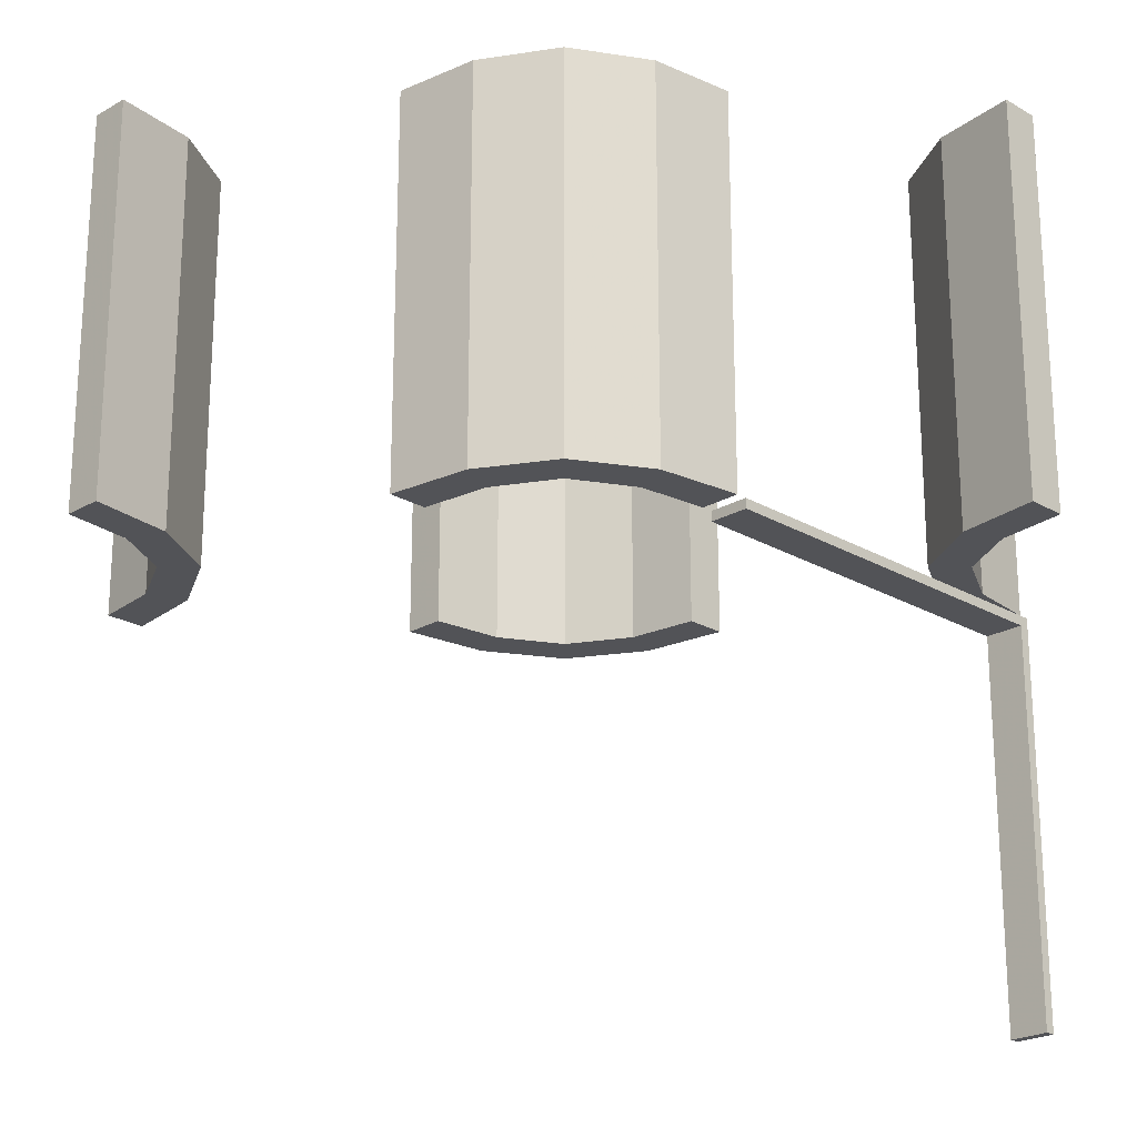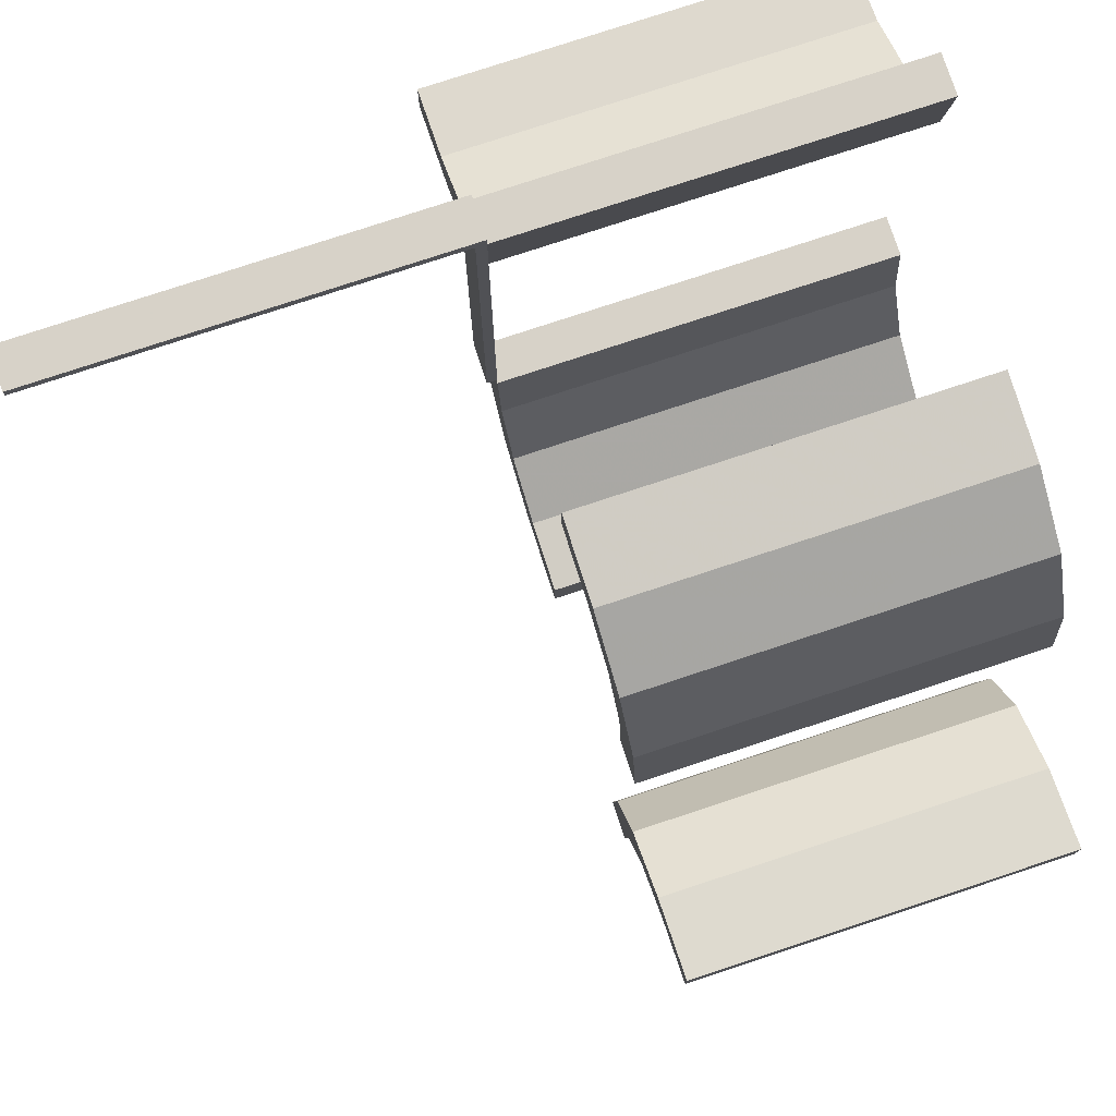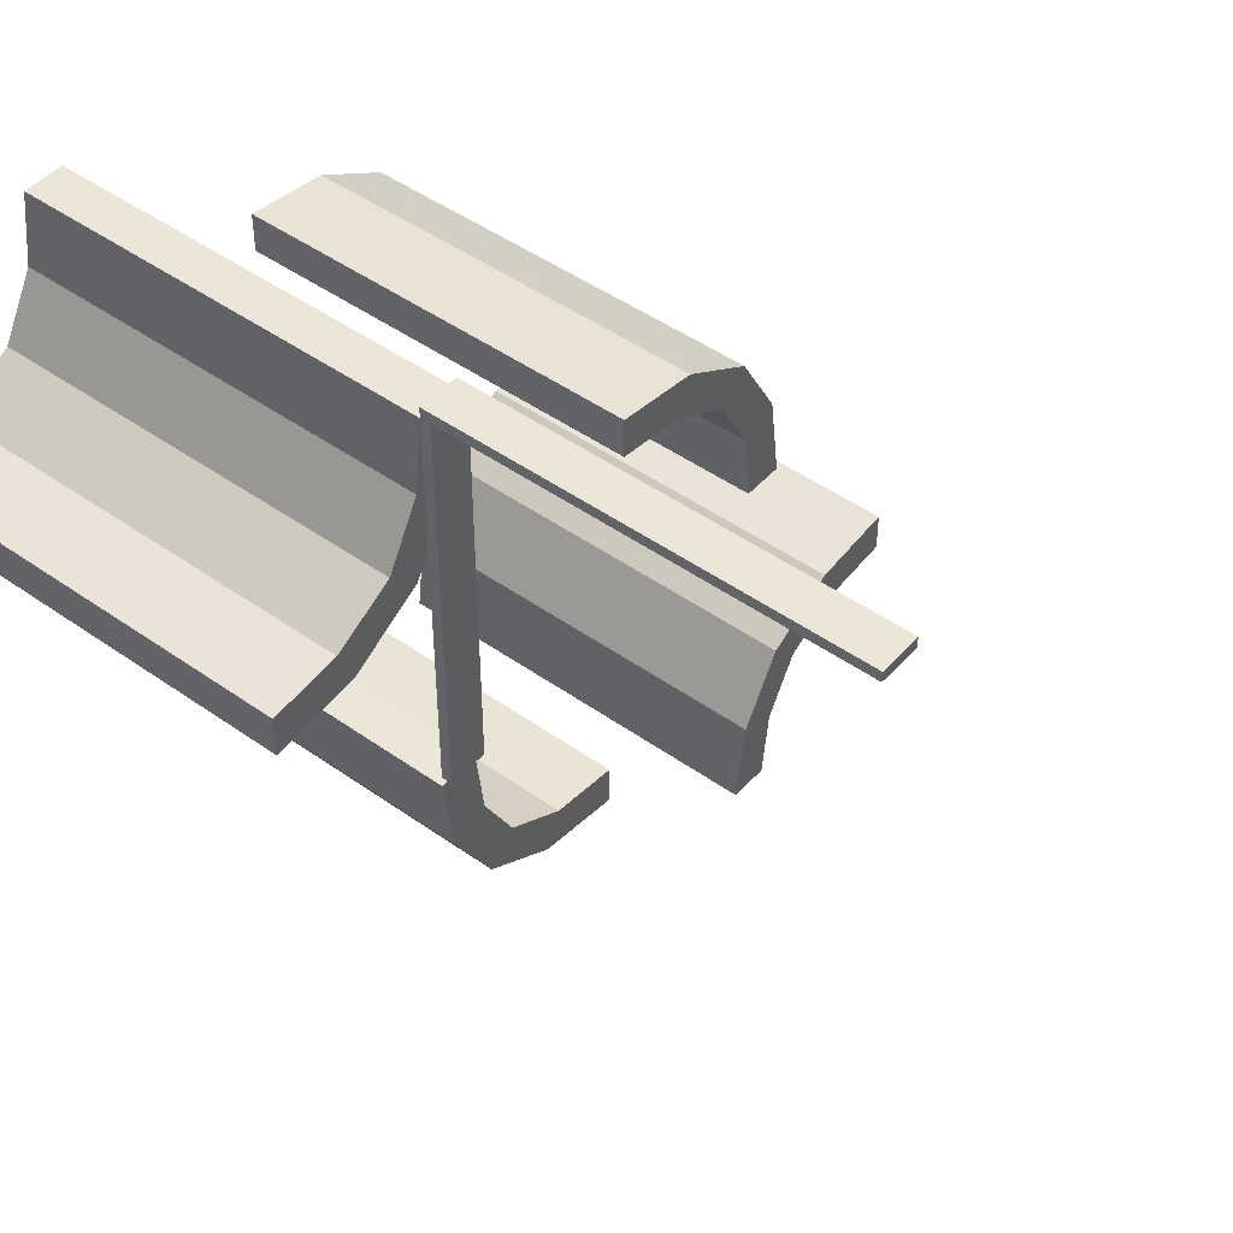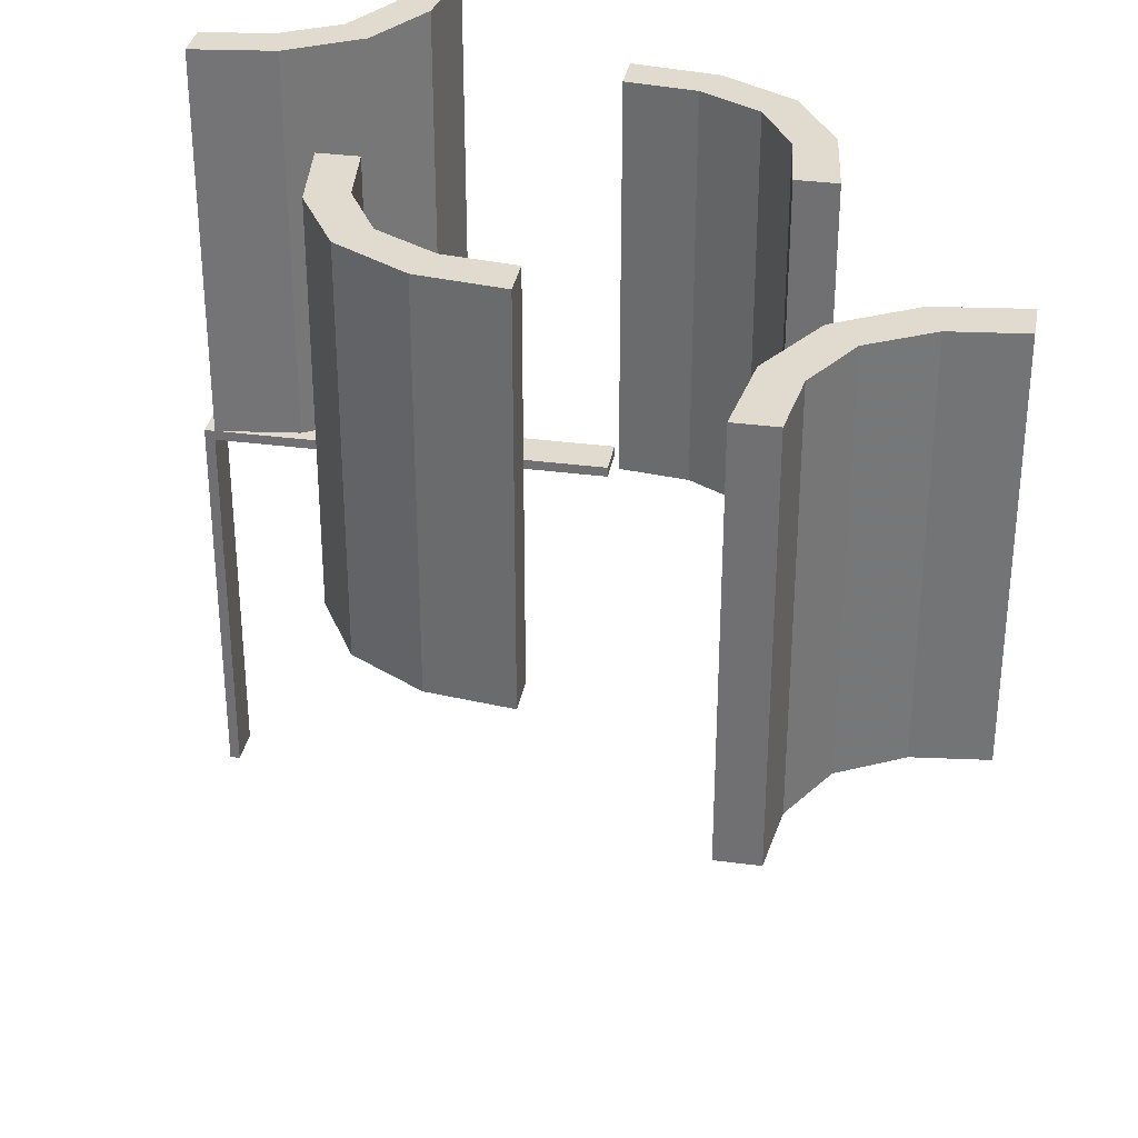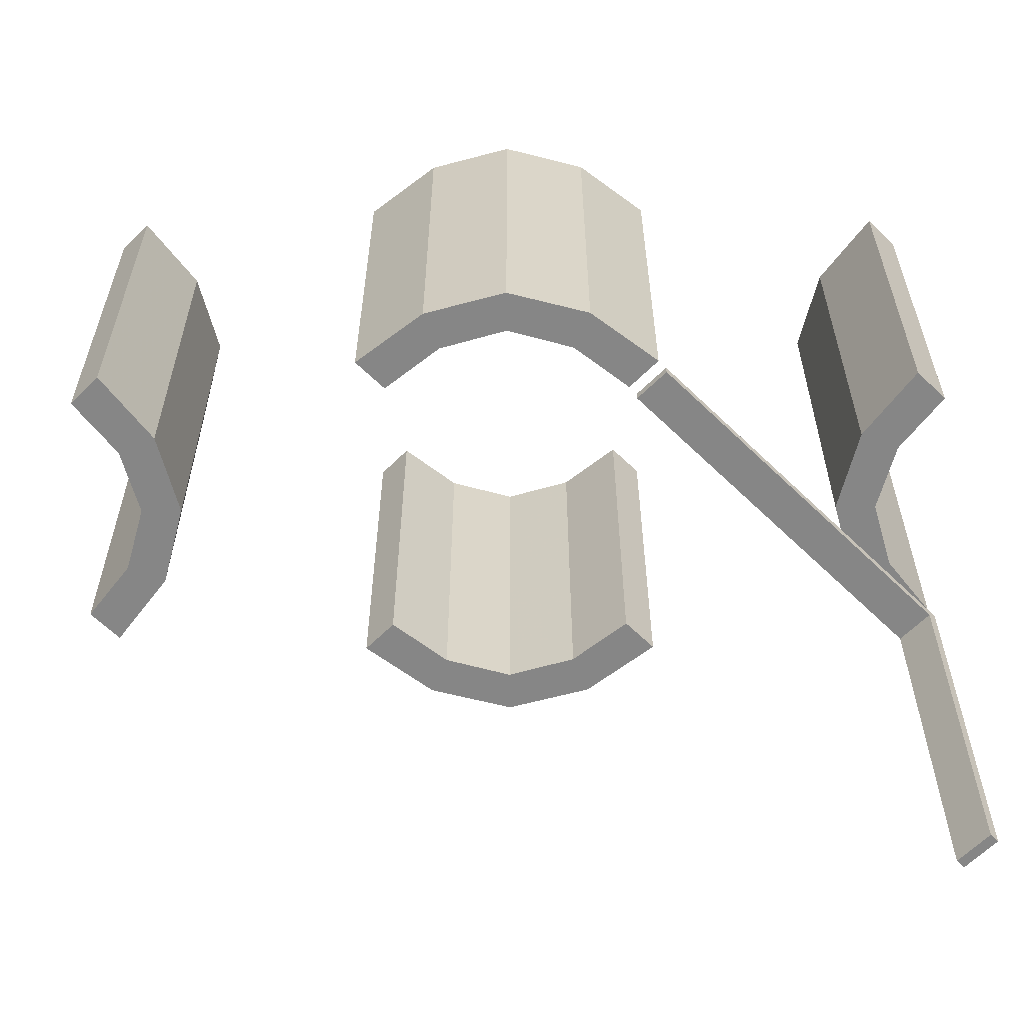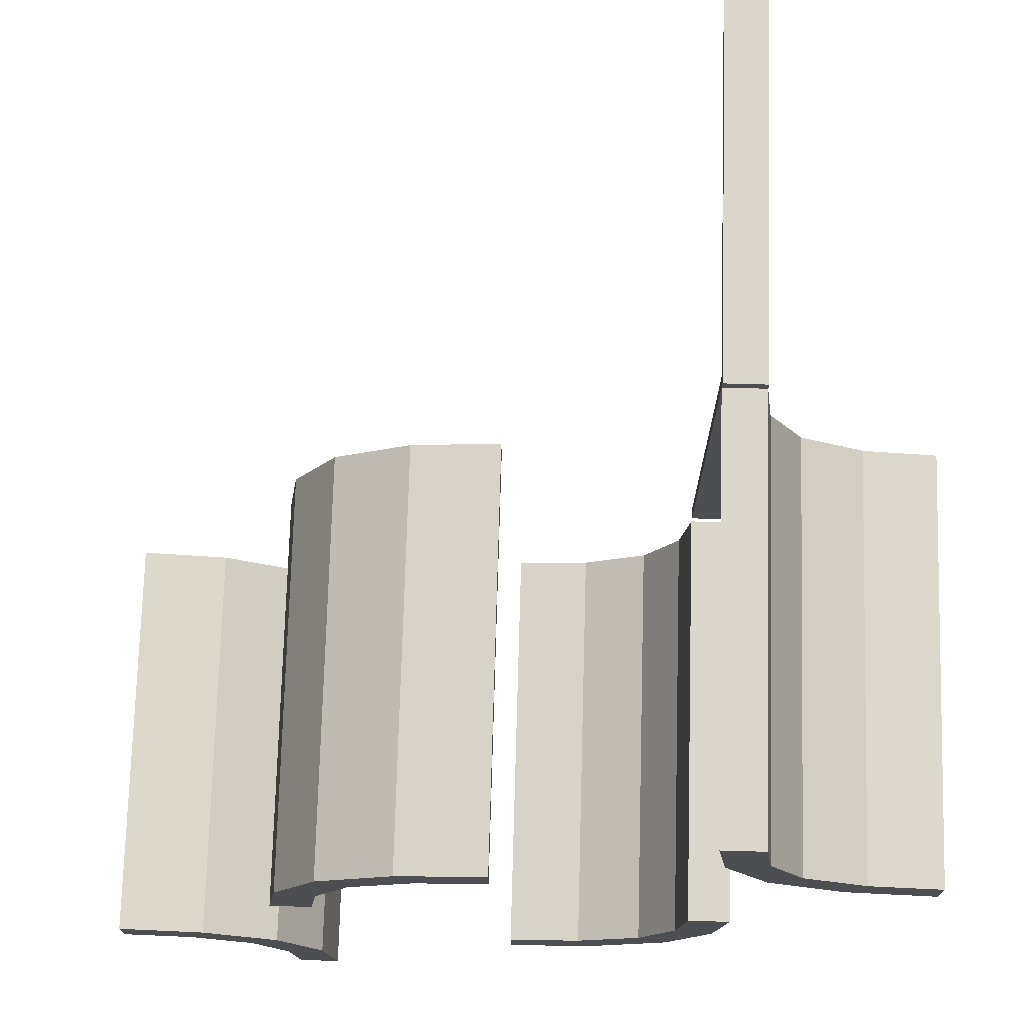
<metadata>
{"format":"obj","ext":"obj","renderer":"f3d","projection":"perspective","resolution":1024,"background":"white","views":[{"elev":-22.4,"azim":44.9,"up":"+Z"},{"elev":77.4,"azim":-108.3,"up":"+Y"},{"elev":46.6,"azim":129.0,"up":"+Y"},{"elev":33.4,"azim":-79.8,"up":"+Z"},{"elev":-62.0,"azim":45.3,"up":"+Z"},{"elev":73.1,"azim":1.6,"up":"+Y"}]}
</metadata>
<code>
v 0.402 0.2846 0
v 0.402 0.2846 0.5
v -0.261 0.1182 0
v -0.261 0.1182 0.5
v -0.275 -0.4868 0
v -0.275 -0.4868 0.5
v -0.275 0.01322 0
v -0.275 0.01322 0.5
v 0.4879 0.2243 0
v 0.4879 0.2243 0.5
v 0.4879 0.2743 0
v 0.4879 0.2743 0.5
v 0.2145 -0.09953 0
v 0.2145 -0.09953 0.5
v 0.3271 0.3263 0
v 0.3271 0.3263 0.25
v 0.3271 0.3263 0.5
v 0.1174 -0.2617 0
v 0.1174 -0.2617 0.5
v -0.2082 0.209 0
v -0.2082 0.209 0.25
v -0.2082 0.209 0.5
v -0.2918 -0.291 0
v -0.2918 -0.291 0.25
v -0.2918 -0.291 0.5
v 0.3826 0.2383 0
v 0.3826 0.2383 0.5
v 0.1729 -0.1737 0
v 0.1729 -0.1737 0.25
v 0.1729 -0.1737 0.5
v 0.2855 0.4005 0
v 0.2855 0.4005 0.5
v 0.01215 -0.2757 0
v 0.01215 -0.2757 0.5
v 0.01215 -0.2257 0
v 0.01215 -0.2257 0.5
v -0.225 -0.4868 0
v -0.225 -0.4868 0.5
v -0.225 0.01322 0
v -0.225 0.01322 0.5
v -0.239 -0.3818 0
v -0.239 -0.3818 0.5
v 0.09804 -0.2154 0
v 0.09804 -0.2154 0.5
v -0.09804 0.2154 0
v -0.09804 0.2154 0.5
v 0.239 0.3818 0
v 0.239 0.3818 0.5
v 0.225 -0.01322 0
v 0.225 -0.01322 0.5
v 0.225 0 0
v 0.225 0 -0.0125
v 0.225 0.5 0
v 0.225 0.5 -0.0125
v 0.225 0.5 -0.5
v 0.225 0.4875 0
v 0.225 0.4875 -0.5
v 0.225 0.4868 0
v 0.225 0.4868 0.5
v -0.01215 0.2257 0
v -0.01215 0.2257 0.5
v -0.01215 0.2757 0
v -0.01215 0.2757 0.5
v -0.2855 -0.4005 0
v -0.2855 -0.4005 0.5
v -0.1729 0.1737 0
v -0.1729 0.1737 0.25
v -0.1729 0.1737 0.5
v -0.3826 -0.2383 0
v -0.3826 -0.2383 0.5
v 0.2918 0.291 0
v 0.2918 0.291 0.25
v 0.2918 0.291 0.5
v 0.2082 -0.209 0
v 0.2082 -0.209 0.25
v 0.2082 -0.209 0.5
v -0.1174 0.2617 0
v -0.1174 0.2617 0.5
v -0.3271 -0.3263 0
v -0.3271 -0.3263 0.25
v -0.3271 -0.3263 0.5
v -0.2145 0.09953 0
v -0.2145 0.09953 0.5
v -0.4879 -0.2743 0
v -0.4879 -0.2743 0.5
v -0.4879 -0.2243 0
v -0.4879 -0.2243 0.5
v 0.275 -0.01322 0
v 0.275 -0.01322 0.5
v 0.275 0 0
v 0.275 0 -0.0125
v 0.275 0.5 0
v 0.275 0.5 -0.0125
v 0.275 0.5 -0.5
v 0.275 0.4875 0
v 0.275 0.4875 -0.5
v 0.275 0.4868 0
v 0.275 0.4868 0.5
v 0.261 -0.1182 0
v 0.261 -0.1182 0.5
v -0.402 -0.2846 0
v -0.402 -0.2846 0.5
f 102 70 87
f 87 85 102
f 70 102 81
f 81 25 70
f 81 65 42
f 6 38 65
f 42 65 38
f 25 81 42
f 70 25 24
f 69 24 23
f 87 70 69
f 24 69 70
f 37 41 42
f 42 41 24
f 24 41 23
f 25 42 24
f 5 37 38
f 65 81 80
f 64 80 79
f 6 65 64
f 80 64 65
f 84 101 102
f 102 101 80
f 80 101 79
f 81 102 80
f 86 84 85
f 101 86 69
f 86 101 84
f 69 79 101
f 79 69 23
f 79 41 64
f 5 64 37
f 41 37 64
f 23 41 79
f 87 69 86
f 37 42 38
f 5 38 6
f 6 64 5
f 84 102 85
f 86 85 87
f 44 19 34
f 34 36 44
f 19 44 30
f 30 76 19
f 30 14 100
f 50 89 14
f 100 14 89
f 76 30 100
f 19 76 75
f 18 75 74
f 34 19 18
f 75 18 19
f 88 99 100
f 100 99 75
f 75 99 74
f 76 100 75
f 49 88 89
f 14 30 29
f 13 29 28
f 50 14 13
f 29 13 14
f 35 43 44
f 44 43 29
f 29 43 28
f 30 44 29
f 33 35 36
f 43 33 18
f 33 43 35
f 18 28 43
f 28 18 74
f 28 99 13
f 49 13 88
f 99 88 13
f 74 99 28
f 34 18 33
f 88 100 89
f 49 89 50
f 50 13 49
f 35 44 36
f 33 36 34
f 45 77 62
f 62 60 45
f 77 45 66
f 66 20 77
f 66 82 3
f 39 7 82
f 3 82 7
f 20 66 3
f 77 20 21
f 78 21 22
f 62 77 78
f 21 78 77
f 8 4 3
f 3 4 21
f 21 4 22
f 20 3 21
f 40 8 7
f 82 66 67
f 83 67 68
f 39 82 83
f 67 83 82
f 61 46 45
f 45 46 67
f 67 46 68
f 66 45 67
f 63 61 60
f 46 63 78
f 63 46 61
f 78 68 46
f 68 78 22
f 68 4 83
f 40 83 8
f 4 8 83
f 22 4 68
f 62 78 63
f 8 3 7
f 40 7 39
f 39 83 40
f 61 45 60
f 63 60 62
f 91 52 54
f 53 92 93
f 51 53 54
f 90 51 52
f 92 90 91
f 90 92 53
f 91 54 93
f 53 93 54
f 51 54 52
f 90 52 91
f 92 91 93
f 90 53 51
f 94 55 53
f 56 95 92
f 57 56 53
f 96 57 55
f 95 96 94
f 96 95 56
f 94 53 92
f 56 92 53
f 57 53 55
f 96 55 94
f 95 94 92
f 96 56 57
f 1 26 9
f 9 11 1
f 26 1 15
f 15 71 26
f 15 31 47
f 97 58 31
f 47 31 58
f 71 15 47
f 26 71 72
f 27 72 73
f 9 26 27
f 72 27 26
f 59 48 47
f 47 48 72
f 72 48 73
f 71 47 72
f 98 59 58
f 31 15 16
f 32 16 17
f 97 31 32
f 16 32 31
f 12 2 1
f 1 2 16
f 16 2 17
f 15 1 16
f 10 12 11
f 2 10 27
f 10 2 12
f 27 17 2
f 17 27 73
f 17 48 32
f 98 32 59
f 48 59 32
f 73 48 17
f 9 27 10
f 59 47 58
f 98 58 97
f 97 32 98
f 12 1 11
f 10 11 9

</code>
